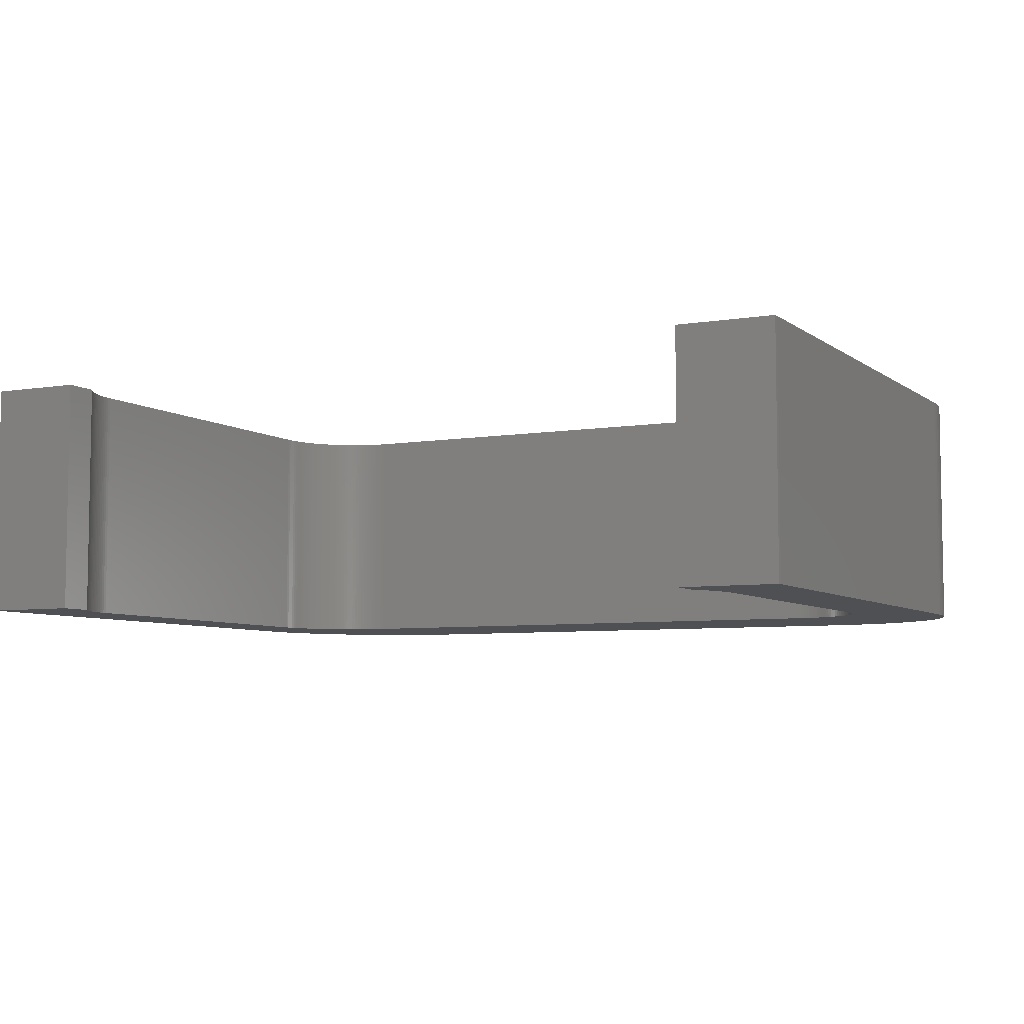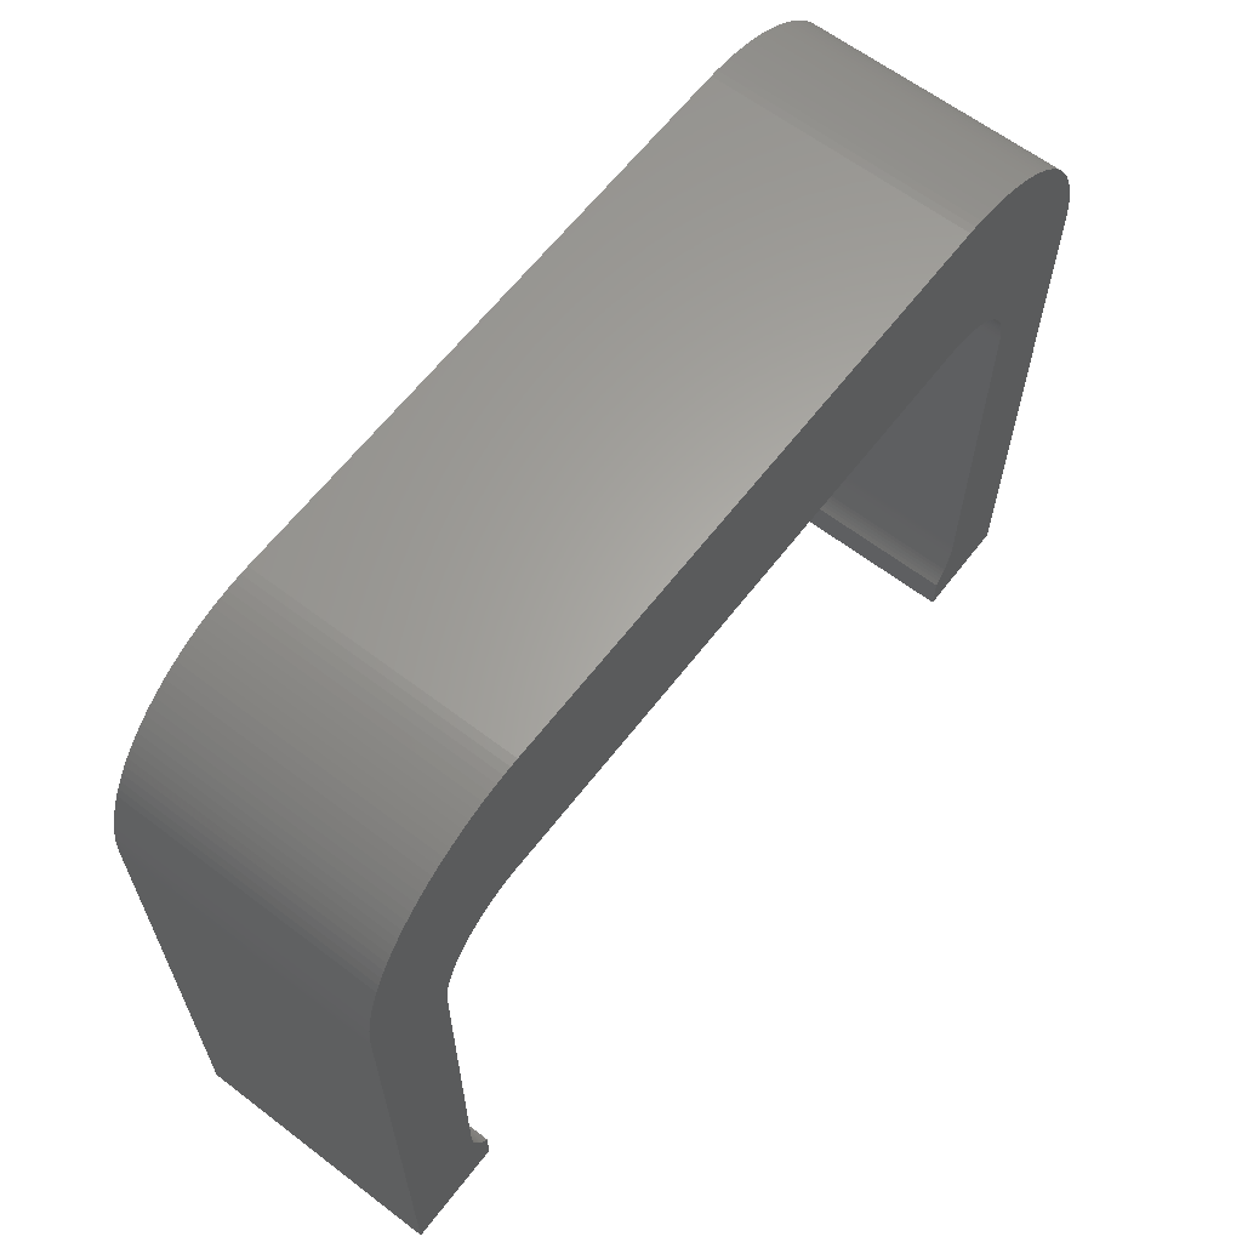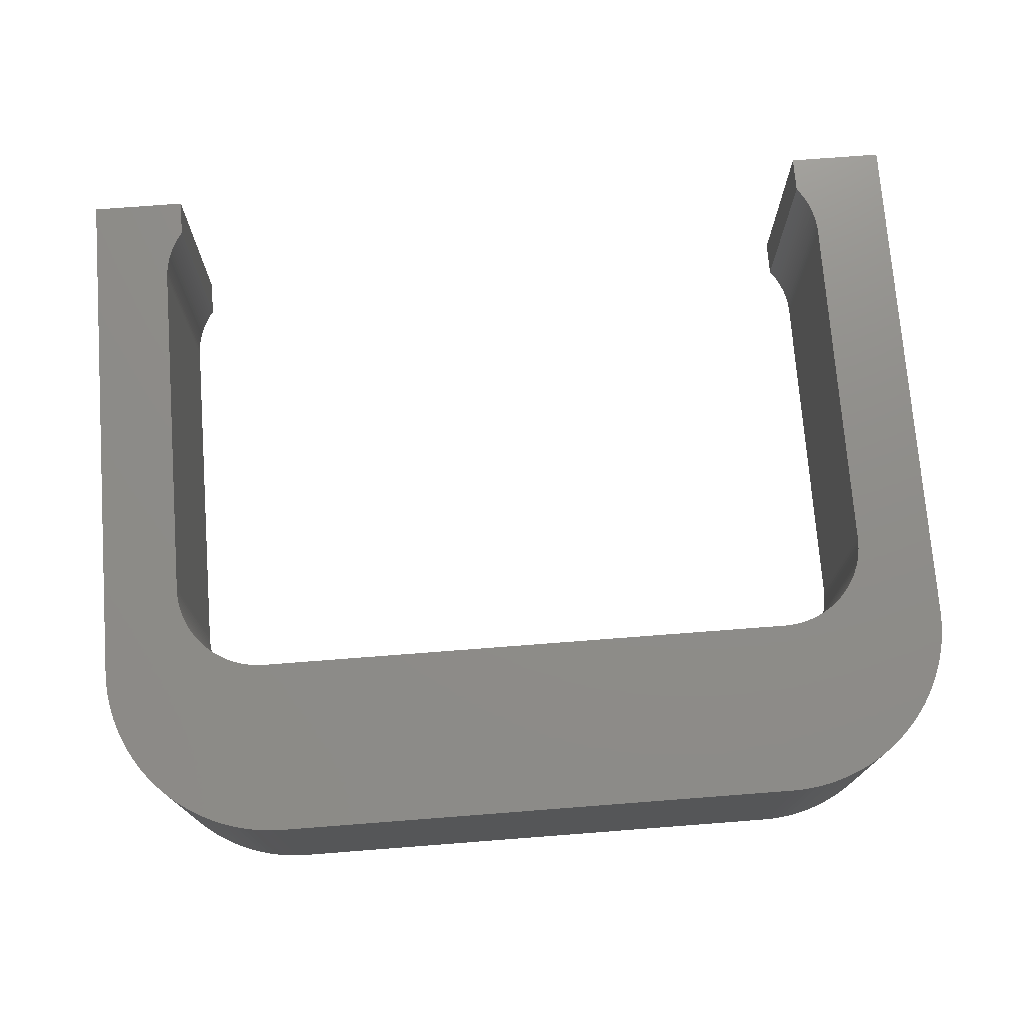
<metadata>
{"format":"stl","ext":"stl","renderer":"f3d","projection":"perspective","resolution":1024,"background":"white","views":[{"elev":-6.2,"azim":27.0,"up":"+Z"},{"elev":62.9,"azim":127.6,"up":"+Y"},{"elev":74.0,"azim":175.6,"up":"+Z"}]}
</metadata>
<code>
# stl→obj: 384 verts, 764 faces
v 1.6 -4.5 0
v 1.586 -3.882 0
v 1.6 -3.9 0
v 1.551 -3.83 0
v 1.517 -3.777 0
v 7.629e-07 -4.425 0
v 1.486 -3.723 0
v 1.456 -3.667 0
v 1.43 -3.61 0
v 1.405 -3.552 0
v 1.383 -3.493 0
v 1.364 -3.434 0
v 1.347 -3.373 0
v 7.629e-07 4.425 0
v 1.3 3 0
v 1.3 -3 0
v 0.002632 4.551 0
v 1.186 6.815 0
v 1.288 6.888 0
v 1.301 -3.063 0
v 1.088 6.737 0
v 0.9926 6.654 0
v 0.901 6.568 0
v 0.8131 6.479 0
v 0.729 6.385 0
v 1.305 -3.126 0
v 0.6489 6.288 0
v 0.5729 6.188 0
v 0.5012 6.085 0
v 0.4339 5.979 0
v 0.3711 5.87 0
v 1.312 -3.188 0
v 0.3129 5.759 0
v 0.2594 5.645 0
v 0.2107 5.529 0
v 0.1669 5.412 0
v 0.128 5.292 0
v 0.09425 5.171 0
v 1.321 -3.25 0
v 0.06556 5.049 0
v 0.04201 4.925 0
v 0.02366 4.801 0
v 0.01052 4.676 0
v 0.001572 -4.5 0
v 1.333 -3.312 0
v 13.25 -4.5 0
v 14.85 -4.425 0
v 14.85 -4.5 0
v 13.55 -3 0
v 14.85 4.425 0
v 13.55 3.063 0
v 13.55 3 0
v 13.54 3.126 0
v 13.54 3.188 0
v 13.53 3.25 0
v 13.52 3.312 0
v 13.5 3.373 0
v 13.49 3.434 0
v 13.47 3.493 0
v 13.44 3.552 0
v 13.42 3.61 0
v 13.39 3.667 0
v 13.36 3.723 0
v 13.33 3.777 0
v 13.3 3.83 0
v 13.26 3.882 0
v 13.23 3.932 0
v 14.85 4.551 0
v 14.84 4.676 0
v 13.19 3.98 0
v 14.83 4.801 0
v 13.14 4.027 0
v 14.81 4.925 0
v 13.1 4.072 0
v 13.55 -3.063 0
v 13.54 -3.126 0
v 13.54 -3.188 0
v 13.53 -3.25 0
v 13.52 -3.312 0
v 13.5 -3.373 0
v 13.49 -3.434 0
v 13.47 -3.493 0
v 13.44 -3.552 0
v 13.42 -3.61 0
v 13.39 -3.667 0
v 13.36 -3.723 0
v 13.33 -3.777 0
v 13.3 -3.83 0
v 13.26 -3.882 0
v 13.25 -3.9 0
v 14.78 5.049 0
v 13.05 4.115 0
v 14.76 5.171 0
v 14.72 5.292 0
v 13.01 4.156 0
v 14.68 5.412 0
v 12.96 4.195 0
v 14.64 5.529 0
v 12.91 4.232 0
v 14.59 5.645 0
v 14.54 5.759 0
v 12.85 4.266 0
v 14.48 5.87 0
v 12.8 4.299 0
v 14.42 5.979 0
v 14.35 6.085 0
v 12.74 4.329 0
v 14.28 6.188 0
v 12.69 4.357 0
v 14.2 6.288 0
v 14.12 6.385 0
v 12.63 4.383 0
v 14.04 6.479 0
v 12.57 4.406 0
v 13.95 6.568 0
v 13.86 6.654 0
v 12.51 4.427 0
v 13.76 6.737 0
v 13.66 6.815 0
v 12.45 4.445 0
v 13.56 6.888 0
v 13.46 6.958 0
v 12.39 4.46 0
v 13.35 7.023 0
v 12.33 4.473 0
v 13.24 7.084 0
v 13.13 7.139 0
v 12.27 4.484 0
v 13.01 7.191 0
v 12.9 7.237 0
v 12.21 4.492 0
v 12.78 7.278 0
v 12.66 7.314 0
v 12.14 4.497 0
v 12.54 7.346 0
v 12.41 7.372 0
v 12.08 4.5 0
v 12.29 7.393 0
v 12.16 7.409 0
v 12.04 7.419 0
v 11.91 7.424 0
v 2.937 7.424 0
v 2.769 4.5 0
v 2.812 7.419 0
v 2.438 7.372 0
v 2.706 4.497 0
v 2.686 7.409 0
v 2.193 7.314 0
v 2.643 4.492 0
v 1.954 7.237 0
v 2.581 4.484 0
v 2.562 7.393 0
v 1.723 7.139 0
v 2.519 4.473 0
v 1.5 7.023 0
v 2.457 4.46 0
v 1.393 6.958 0
v 2.397 4.445 0
v 2.336 4.427 0
v 2.315 7.346 0
v 2.277 4.406 0
v 2.219 4.383 0
v 2.161 4.357 0
v 2.105 4.329 0
v 2.073 7.278 0
v 2.05 4.299 0
v 1.996 4.266 0
v 1.944 4.232 0
v 1.893 4.195 0
v 1.844 4.156 0
v 1.837 7.191 0
v 1.796 4.115 0
v 1.751 4.072 0
v 1.707 4.027 0
v 1.665 3.98 0
v 1.624 3.932 0
v 1.61 7.084 0
v 1.586 3.882 0
v 1.551 3.83 0
v 1.517 3.777 0
v 1.486 3.723 0
v 1.456 3.667 0
v 1.43 3.61 0
v 1.405 3.552 0
v 1.383 3.493 0
v 1.364 3.434 0
v 1.347 3.373 0
v 1.333 3.312 0
v 1.321 3.25 0
v 1.312 3.188 0
v 1.305 3.126 0
v 1.301 3.063 0
v 14.85 4.425 4
v 13.55 3.063 4
v 13.55 3 4
v 13.66 6.815 4
v 13.54 3.126 4
v 13.54 3.188 4
v 13.53 3.25 4
v 13.52 3.312 4
v 13.5 3.373 4
v 13.49 3.434 4
v 13.47 3.493 4
v 12.45 4.445 4
v 13.56 6.888 4
v 13.46 6.958 4
v 13.44 3.552 4
v 13.42 3.61 4
v 13.39 3.667 4
v 13.36 3.723 4
v 12.39 4.46 4
v 13.35 7.023 4
v 13.33 3.777 4
v 13.3 3.83 4
v 13.26 3.882 4
v 12.33 4.473 4
v 13.24 7.084 4
v 13.23 3.932 4
v 13.19 3.98 4
v 13.14 4.027 4
v 13.13 7.139 4
v 13.1 4.072 4
v 13.05 4.115 4
v 12.27 4.484 4
v 13.01 7.191 4
v 13.01 4.156 4
v 12.96 4.195 4
v 12.91 4.232 4
v 12.9 7.237 4
v 12.85 4.266 4
v 12.8 4.299 4
v 12.21 4.492 4
v 12.78 7.278 4
v 12.74 4.329 4
v 12.69 4.357 4
v 12.66 7.314 4
v 12.63 4.383 4
v 12.57 4.406 4
v 12.14 4.497 4
v 12.54 7.346 4
v 12.51 4.427 4
v 12.41 7.372 4
v 12.08 4.5 4
v 12.29 7.393 4
v 12.16 7.409 4
v 12.04 7.419 4
v 11.91 7.424 4
v 2.937 7.424 4
v 2.769 4.5 4
v 2.812 7.419 4
v 2.686 7.409 4
v 2.562 7.393 4
v 2.438 7.372 4
v 2.706 4.497 4
v 2.315 7.346 4
v 2.193 7.314 4
v 2.643 4.492 4
v 2.073 7.278 4
v 1.954 7.237 4
v 2.581 4.484 4
v 1.837 7.191 4
v 1.723 7.139 4
v 2.519 4.473 4
v 1.61 7.084 4
v 1.5 7.023 4
v 2.457 4.46 4
v 1.393 6.958 4
v 2.397 4.445 4
v 1.288 6.888 4
v 1.186 6.815 4
v 2.336 4.427 4
v 1.088 6.737 4
v 0.9926 6.654 4
v 2.277 4.406 4
v 0.901 6.568 4
v 0.8131 6.479 4
v 2.219 4.383 4
v 0.729 6.385 4
v 2.161 4.357 4
v 0.6489 6.288 4
v 0.5729 6.188 4
v 2.105 4.329 4
v 0.5012 6.085 4
v 2.05 4.299 4
v 0.4339 5.979 4
v 0.3711 5.87 4
v 1.996 4.266 4
v 0.3129 5.759 4
v 1.944 4.232 4
v 0.2594 5.645 4
v 0.2107 5.529 4
v 1.893 4.195 4
v 0.1669 5.412 4
v 1.844 4.156 4
v 0.128 5.292 4
v 1.796 4.115 4
v 0.09425 5.171 4
v 0.06556 5.049 4
v 1.751 4.072 4
v 0.04201 4.925 4
v 1.707 4.027 4
v 13.55 -3 4
v 14.85 -4.425 4
v 14.85 4.551 4
v 14.84 4.676 4
v 14.83 4.801 4
v 14.81 4.925 4
v 14.78 5.049 4
v 14.76 5.171 4
v 14.72 5.292 4
v 14.68 5.412 4
v 14.64 5.529 4
v 14.59 5.645 4
v 14.54 5.759 4
v 14.48 5.87 4
v 14.42 5.979 4
v 14.35 6.085 4
v 14.28 6.188 4
v 14.2 6.288 4
v 14.12 6.385 4
v 14.04 6.479 4
v 13.95 6.568 4
v 13.86 6.654 4
v 13.76 6.737 4
v 13.55 -3.063 4
v 13.54 -3.126 4
v 13.54 -3.188 4
v 13.53 -3.25 4
v 13.52 -3.312 4
v 13.5 -3.373 4
v 13.49 -3.434 4
v 13.47 -3.493 4
v 13.44 -3.552 4
v 13.42 -3.61 4
v 13.39 -3.667 4
v 13.36 -3.723 4
v 13.33 -3.777 4
v 13.25 -4.5 4
v 13.3 -3.83 4
v 13.26 -3.882 4
v 13.25 -3.9 4
v 14.85 -4.5 4
v 1.586 -3.882 4
v 1.6 -4.5 4
v 1.6 -3.9 4
v 1.551 -3.83 4
v 1.517 -3.777 4
v 7.629e-07 -4.425 4
v 1.486 -3.723 4
v 1.456 -3.667 4
v 1.43 -3.61 4
v 1.405 -3.552 4
v 1.383 -3.493 4
v 1.364 -3.434 4
v 1.347 -3.373 4
v 1.333 -3.312 4
v 0.02366 4.801 4
v 1.665 3.98 4
v 1.3 3 4
v 7.629e-07 4.425 4
v 1.3 -3 4
v 0.01052 4.676 4
v 1.624 3.932 4
v 0.002632 4.551 4
v 1.586 3.882 4
v 1.551 3.83 4
v 1.517 3.777 4
v 1.486 3.723 4
v 1.456 3.667 4
v 1.43 3.61 4
v 1.301 -3.063 4
v 1.405 3.552 4
v 1.383 3.493 4
v 1.364 3.434 4
v 1.347 3.373 4
v 1.333 3.312 4
v 1.321 3.25 4
v 1.305 -3.126 4
v 1.312 3.188 4
v 1.305 3.126 4
v 1.301 3.063 4
v 1.321 -3.25 4
v 1.312 -3.188 4
v 0.001572 -4.5 4
f 1 2 3
f 1 4 2
f 1 5 4
f 6 5 1
f 5 6 7
f 7 6 8
f 8 6 9
f 9 6 10
f 10 6 11
f 11 6 12
f 12 6 13
f 14 15 16
f 17 15 14
f 15 18 19
f 6 16 20
f 15 21 18
f 15 22 21
f 15 23 22
f 15 24 23
f 15 25 24
f 6 20 26
f 15 27 25
f 15 28 27
f 15 29 28
f 15 30 29
f 15 31 30
f 6 26 32
f 15 33 31
f 15 34 33
f 15 35 34
f 15 36 35
f 15 37 36
f 15 38 37
f 6 32 39
f 15 40 38
f 15 41 40
f 15 42 41
f 15 43 42
f 6 1 44
f 13 6 45
f 45 6 39
f 16 6 14
f 15 17 43
f 46 47 48
f 47 49 50
f 51 50 52
f 53 50 51
f 54 50 53
f 55 50 54
f 56 50 55
f 57 50 56
f 58 50 57
f 59 50 58
f 60 50 59
f 61 50 60
f 62 50 61
f 63 50 62
f 64 50 63
f 65 50 64
f 66 50 65
f 67 50 66
f 50 67 68
f 68 67 69
f 70 69 67
f 69 70 71
f 71 72 73
f 74 73 72
f 50 49 52
f 47 75 49
f 47 76 75
f 47 77 76
f 47 78 77
f 47 79 78
f 47 80 79
f 47 81 80
f 47 82 81
f 47 83 82
f 47 84 83
f 47 85 84
f 47 86 85
f 47 87 86
f 47 46 87
f 87 46 88
f 88 46 89
f 89 46 90
f 72 71 70
f 73 74 91
f 92 91 74
f 91 92 93
f 93 92 94
f 95 94 92
f 94 95 96
f 97 96 95
f 96 97 98
f 99 98 97
f 98 99 100
f 100 99 101
f 102 101 99
f 101 102 103
f 104 103 102
f 103 104 105
f 105 104 106
f 107 106 104
f 106 107 108
f 109 108 107
f 108 109 110
f 110 109 111
f 112 111 109
f 111 112 113
f 114 113 112
f 113 114 115
f 115 114 116
f 117 116 114
f 116 117 118
f 118 117 119
f 120 119 117
f 119 120 121
f 121 120 122
f 123 122 120
f 122 123 124
f 125 124 123
f 124 125 126
f 126 125 127
f 128 127 125
f 127 128 129
f 129 128 130
f 131 130 128
f 130 131 132
f 132 131 133
f 134 133 131
f 133 134 135
f 135 134 136
f 137 136 134
f 136 137 138
f 138 137 139
f 137 140 139
f 137 141 140
f 137 142 141
f 143 142 137
f 142 143 144
f 145 143 146
f 143 147 144
f 148 146 149
f 150 149 151
f 143 152 147
f 153 151 154
f 155 154 156
f 143 145 152
f 157 156 158
f 19 158 159
f 146 160 145
f 19 159 161
f 19 161 162
f 146 148 160
f 19 162 163
f 19 163 164
f 149 165 148
f 19 164 166
f 19 166 167
f 149 150 165
f 19 167 168
f 19 168 169
f 19 169 170
f 151 171 150
f 19 170 172
f 19 172 173
f 151 153 171
f 19 173 174
f 19 174 175
f 19 175 176
f 154 177 153
f 19 176 178
f 19 178 179
f 19 179 180
f 154 155 177
f 19 180 181
f 19 181 182
f 19 182 183
f 19 183 184
f 156 157 155
f 19 184 185
f 19 185 186
f 19 186 187
f 19 187 188
f 19 188 189
f 19 189 190
f 19 190 191
f 19 191 192
f 158 19 157
f 19 192 15
f 193 194 195
f 196 197 194
f 196 198 197
f 196 199 198
f 196 200 199
f 196 201 200
f 196 202 201
f 196 203 202
f 204 205 206
f 196 207 203
f 196 208 207
f 196 209 208
f 196 210 209
f 211 206 212
f 196 213 210
f 196 214 213
f 196 215 214
f 216 212 217
f 196 218 215
f 196 219 218
f 196 220 219
f 216 217 221
f 196 222 220
f 196 223 222
f 224 221 225
f 196 226 223
f 196 227 226
f 196 228 227
f 224 225 229
f 196 230 228
f 196 231 230
f 232 229 233
f 196 234 231
f 196 235 234
f 232 233 236
f 196 237 235
f 196 238 237
f 239 236 240
f 196 241 238
f 196 204 241
f 239 240 242
f 206 211 204
f 212 216 211
f 243 242 244
f 221 224 216
f 229 232 224
f 243 244 245
f 236 239 232
f 242 243 239
f 246 243 245
f 247 243 246
f 248 243 247
f 249 248 250
f 248 249 243
f 251 249 250
f 252 249 251
f 253 249 252
f 249 253 254
f 255 254 253
f 256 254 255
f 254 256 257
f 258 257 256
f 259 257 258
f 257 259 260
f 261 260 259
f 262 260 261
f 260 262 263
f 264 263 262
f 265 263 264
f 263 265 266
f 267 266 265
f 266 267 268
f 269 268 267
f 270 268 269
f 268 270 271
f 272 271 270
f 273 271 272
f 271 273 274
f 275 274 273
f 276 274 275
f 274 276 277
f 278 277 276
f 277 278 279
f 280 279 278
f 281 279 280
f 279 281 282
f 283 282 281
f 282 283 284
f 285 284 283
f 286 284 285
f 284 286 287
f 288 287 286
f 287 288 289
f 290 289 288
f 291 289 290
f 289 291 292
f 293 292 291
f 292 293 294
f 295 294 293
f 294 295 296
f 297 296 295
f 298 296 297
f 299 300 301
f 300 299 298
f 296 298 299
f 302 303 193
f 194 193 304
f 194 304 305
f 194 305 306
f 194 306 307
f 194 307 308
f 194 308 309
f 194 309 310
f 194 310 311
f 194 311 312
f 194 312 313
f 194 313 314
f 194 314 315
f 194 315 316
f 194 316 317
f 194 317 318
f 194 318 319
f 194 319 320
f 194 320 321
f 194 321 322
f 194 322 323
f 194 323 324
f 194 324 196
f 204 196 205
f 302 193 195
f 325 303 302
f 326 303 325
f 327 303 326
f 328 303 327
f 329 303 328
f 330 303 329
f 331 303 330
f 332 303 331
f 333 303 332
f 334 303 333
f 335 303 334
f 336 303 335
f 337 303 336
f 338 303 337
f 338 337 339
f 338 339 340
f 338 340 341
f 303 338 342
f 343 344 345
f 346 344 343
f 347 344 346
f 348 347 349
f 348 349 350
f 348 350 351
f 348 351 352
f 348 352 353
f 348 353 354
f 348 354 355
f 348 355 356
f 357 301 300
f 301 357 358
f 359 360 361
f 362 358 357
f 358 362 363
f 364 363 362
f 360 363 364
f 363 360 365
f 348 361 360
f 365 360 366
f 366 360 367
f 367 360 368
f 368 360 369
f 369 360 370
f 361 348 371
f 370 360 372
f 372 360 373
f 373 360 374
f 374 360 375
f 375 360 376
f 376 360 377
f 371 348 378
f 377 360 379
f 379 360 380
f 380 360 381
f 381 360 359
f 347 348 344
f 348 356 382
f 378 348 383
f 383 348 382
f 344 348 384
f 142 250 248
f 250 142 144
f 118 196 324
f 196 118 119
f 17 362 43
f 362 17 364
f 136 244 242
f 244 136 138
f 303 50 193
f 50 303 47
f 141 248 247
f 248 141 142
f 316 106 317
f 106 316 105
f 314 103 315
f 103 314 101
f 127 225 221
f 225 127 129
f 24 275 23
f 275 24 276
f 6 360 14
f 360 6 348
f 36 291 35
f 291 36 293
f 144 251 250
f 251 144 147
f 119 205 196
f 205 119 121
f 35 290 34
f 290 35 291
f 145 255 253
f 255 145 160
f 307 91 308
f 91 307 73
f 165 259 258
f 259 165 150
f 311 98 312
f 98 311 96
f 126 221 217
f 221 126 127
f 305 71 306
f 71 305 69
f 321 115 322
f 115 321 113
f 21 273 272
f 273 21 22
f 115 323 322
f 323 115 116
f 312 100 313
f 100 312 98
f 193 68 304
f 68 193 50
f 304 69 305
f 69 304 68
f 308 93 309
f 93 308 91
f 148 258 256
f 258 148 165
f 40 297 38
f 297 40 298
f 310 96 311
f 96 310 94
f 139 246 245
f 246 139 140
f 133 240 236
f 240 133 135
f 317 108 318
f 108 317 106
f 43 357 42
f 357 43 362
f 121 206 205
f 206 121 122
f 44 348 6
f 348 44 384
f 41 298 40
f 298 41 300
f 42 300 41
f 300 42 357
f 153 264 262
f 264 153 177
f 150 261 259
f 261 150 171
f 140 247 246
f 247 140 141
f 14 364 17
f 364 14 360
f 30 283 29
f 283 30 285
f 28 280 27
f 280 28 281
f 320 113 321
f 113 320 111
f 319 111 320
f 111 319 110
f 38 295 37
f 295 38 297
f 122 212 206
f 212 122 124
f 318 110 319
f 110 318 108
f 124 217 212
f 217 124 126
f 132 236 233
f 236 132 133
f 342 47 303
f 47 342 48
f 19 270 269
f 270 19 18
f 135 242 240
f 242 135 136
f 34 288 33
f 288 34 290
f 37 293 36
f 293 37 295
f 177 265 264
f 265 177 155
f 155 267 265
f 267 155 157
f 309 94 310
f 94 309 93
f 116 324 323
f 324 116 118
f 160 256 255
f 256 160 148
f 29 281 28
f 281 29 283
f 313 101 314
f 101 313 100
f 129 229 225
f 229 129 130
f 138 245 244
f 245 138 139
f 25 276 24
f 276 25 278
f 130 233 229
f 233 130 132
f 27 278 25
f 278 27 280
f 33 286 31
f 286 33 288
f 18 272 270
f 272 18 21
f 171 262 261
f 262 171 153
f 157 269 267
f 269 157 19
f 306 73 307
f 73 306 71
f 22 275 273
f 275 22 23
f 31 285 30
f 285 31 286
f 147 252 251
f 252 147 152
f 152 253 252
f 253 152 145
f 315 105 316
f 105 315 103
f 365 176 363
f 176 365 178
f 164 279 282
f 279 164 163
f 99 227 228
f 227 99 97
f 72 222 74
f 222 72 220
f 154 260 263
f 260 154 151
f 70 220 72
f 220 70 219
f 377 188 376
f 188 377 189
f 92 222 223
f 222 92 74
f 355 45 356
f 45 355 13
f 120 241 204
f 241 120 117
f 373 184 372
f 184 373 185
f 156 263 266
f 263 156 154
f 381 191 380
f 191 381 192
f 361 15 359
f 15 361 16
f 143 243 249
f 243 143 137
f 146 249 254
f 249 146 143
f 170 292 294
f 292 170 169
f 383 26 378
f 26 383 32
f 107 231 234
f 231 107 104
f 77 326 76
f 326 77 327
f 95 223 226
f 223 95 92
f 345 2 343
f 2 345 3
f 86 335 85
f 335 86 336
f 76 325 75
f 325 76 326
f 149 254 257
f 254 149 146
f 117 238 241
f 238 117 114
f 58 203 59
f 203 58 202
f 370 182 369
f 182 370 183
f 378 20 371
f 20 378 26
f 173 296 299
f 296 173 172
f 102 228 230
f 228 102 99
f 161 271 274
f 271 161 159
f 380 190 379
f 190 380 191
f 89 339 88
f 339 89 340
f 78 327 77
f 327 78 328
f 131 224 232
f 224 131 128
f 123 204 211
f 204 123 120
f 359 192 381
f 192 359 15
f 168 287 289
f 287 168 167
f 82 331 81
f 331 82 332
f 166 282 284
f 282 166 164
f 57 202 58
f 202 57 201
f 56 201 57
f 201 56 200
f 159 268 271
f 268 159 158
f 134 232 239
f 232 134 131
f 60 208 61
f 208 60 207
f 169 289 292
f 289 169 168
f 352 11 353
f 11 352 10
f 59 207 60
f 207 59 203
f 158 266 268
f 266 158 156
f 67 219 70
f 219 67 218
f 163 277 279
f 277 163 162
f 81 330 80
f 330 81 331
f 51 197 53
f 197 51 194
f 83 332 82
f 332 83 333
f 88 337 87
f 337 88 339
f 97 226 227
f 226 97 95
f 62 210 63
f 210 62 209
f 363 175 358
f 175 363 176
f 64 214 65
f 214 64 213
f 367 179 366
f 179 367 180
f 151 257 260
f 257 151 149
f 356 39 382
f 39 356 45
f 301 173 299
f 173 301 174
f 167 284 287
f 284 167 166
f 353 12 354
f 12 353 11
f 371 16 361
f 16 371 20
f 104 230 231
f 230 104 102
f 343 4 346
f 4 343 2
f 75 302 49
f 302 75 325
f 87 336 86
f 336 87 337
f 54 199 55
f 199 54 198
f 125 211 216
f 211 125 123
f 114 237 238
f 237 114 112
f 382 32 383
f 32 382 39
f 84 333 83
f 333 84 334
f 349 8 350
f 8 349 7
f 346 5 347
f 5 346 4
f 350 9 351
f 9 350 8
f 354 13 355
f 13 354 12
f 172 294 296
f 294 172 170
f 379 189 377
f 189 379 190
f 66 218 67
f 218 66 215
f 137 239 243
f 239 137 134
f 61 209 62
f 209 61 208
f 49 195 52
f 195 49 302
f 162 274 277
f 274 162 161
f 372 183 370
f 183 372 184
f 79 328 78
f 328 79 329
f 358 174 301
f 174 358 175
f 52 194 51
f 194 52 195
f 55 200 56
f 200 55 199
f 53 198 54
f 198 53 197
f 375 186 374
f 186 375 187
f 65 215 66
f 215 65 214
f 366 178 365
f 178 366 179
f 374 185 373
f 185 374 186
f 351 10 352
f 10 351 9
f 376 187 375
f 187 376 188
f 347 7 349
f 7 347 5
f 80 329 79
f 329 80 330
f 128 216 224
f 216 128 125
f 112 235 237
f 235 112 109
f 109 234 235
f 234 109 107
f 90 340 89
f 340 90 341
f 85 334 84
f 334 85 335
f 369 181 368
f 181 369 182
f 368 180 367
f 180 368 181
f 63 213 64
f 213 63 210
f 46 341 90
f 341 46 338
f 344 3 345
f 3 344 1
f 44 344 384
f 344 44 1
f 46 342 338
f 342 46 48

</code>
